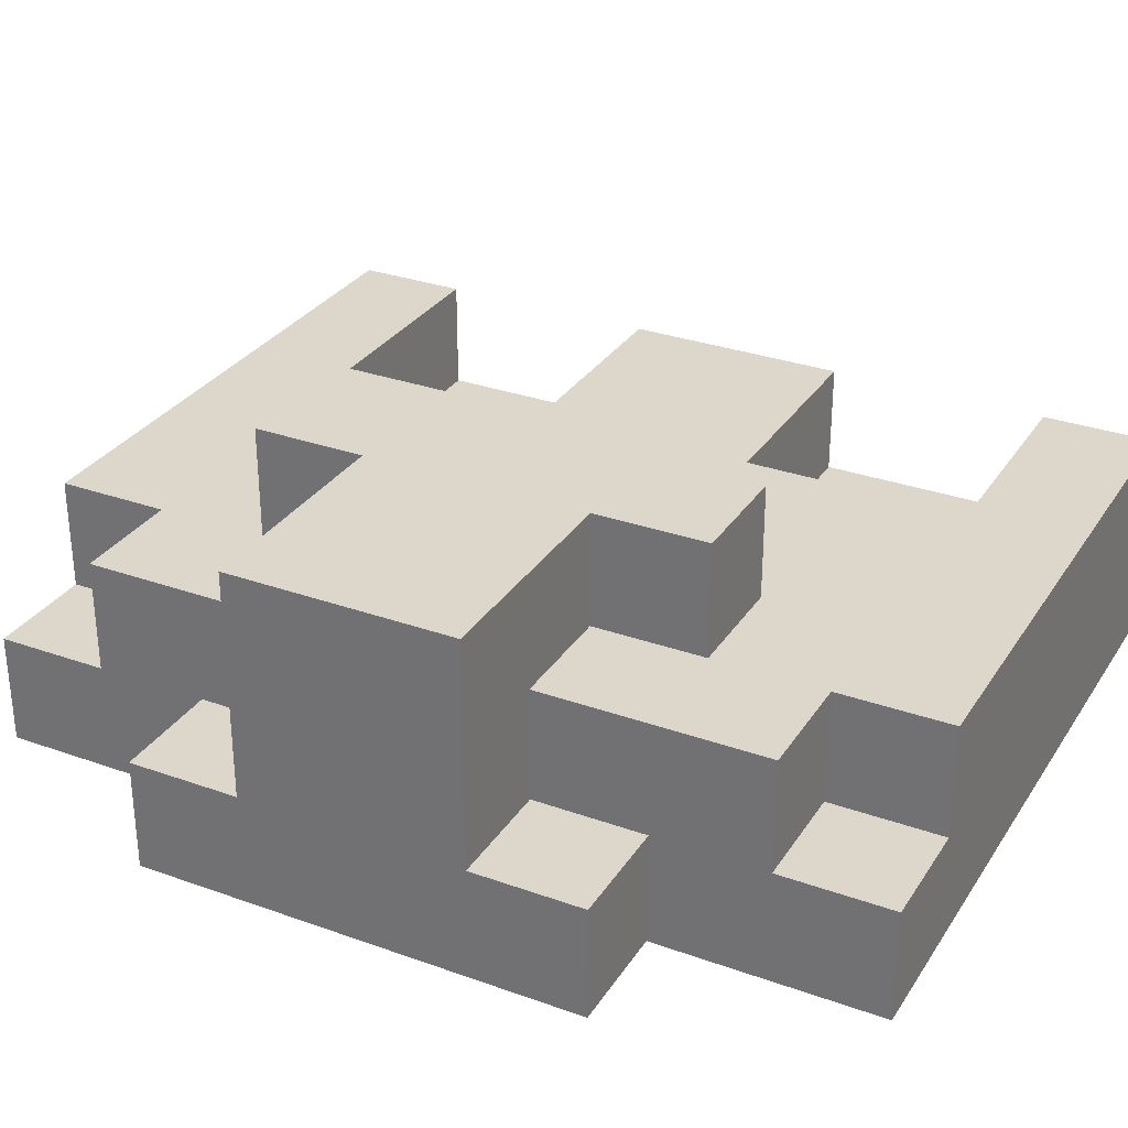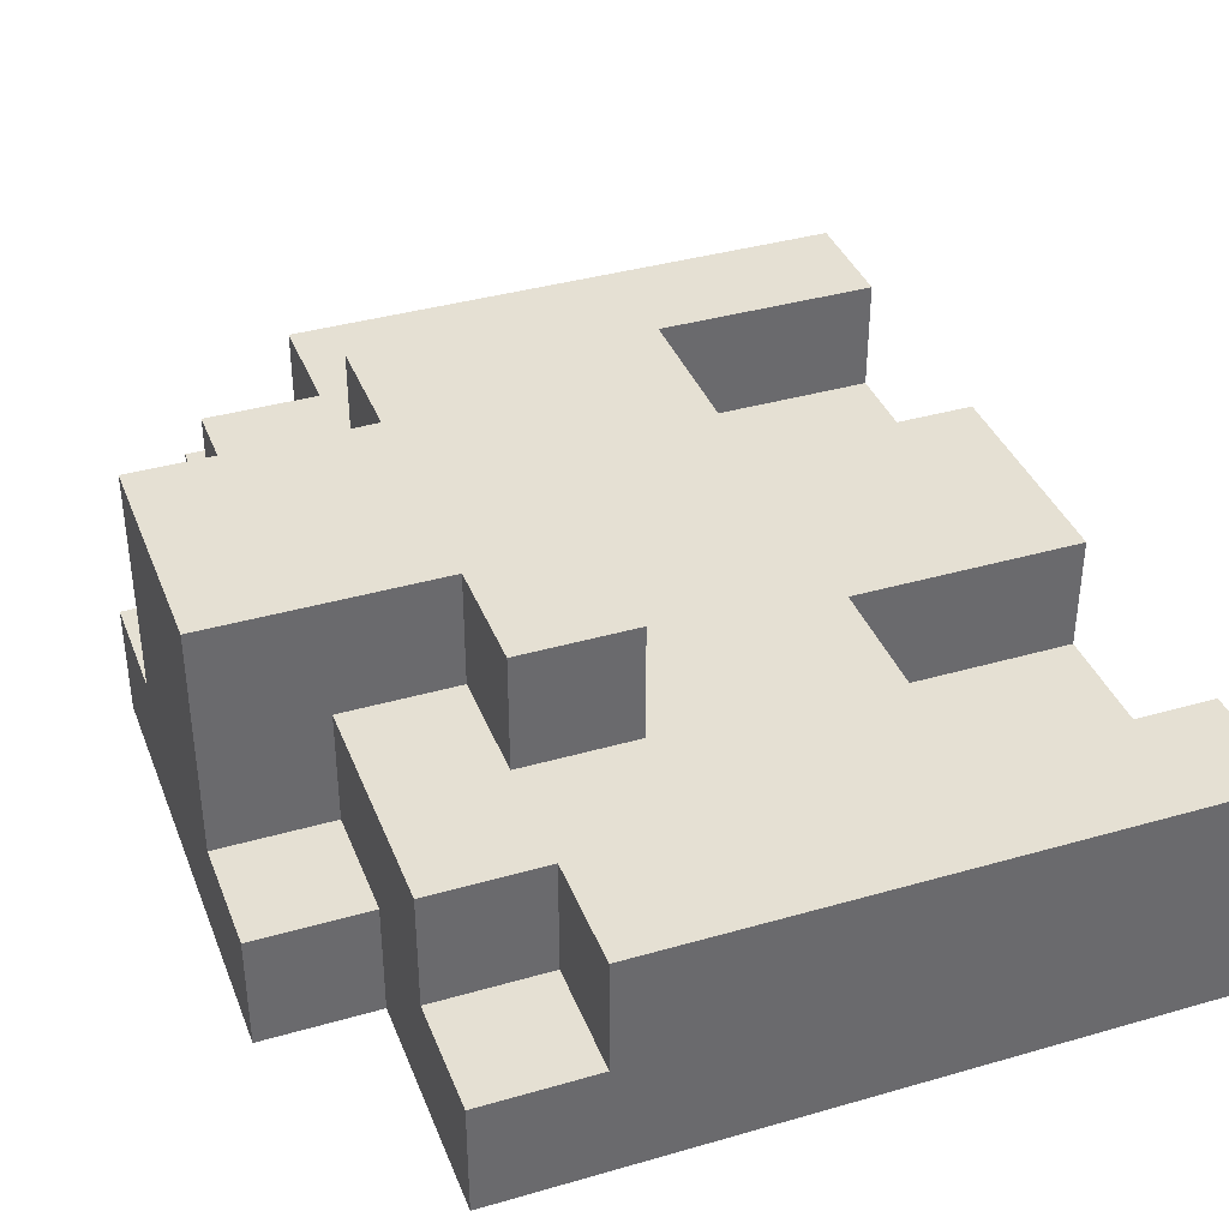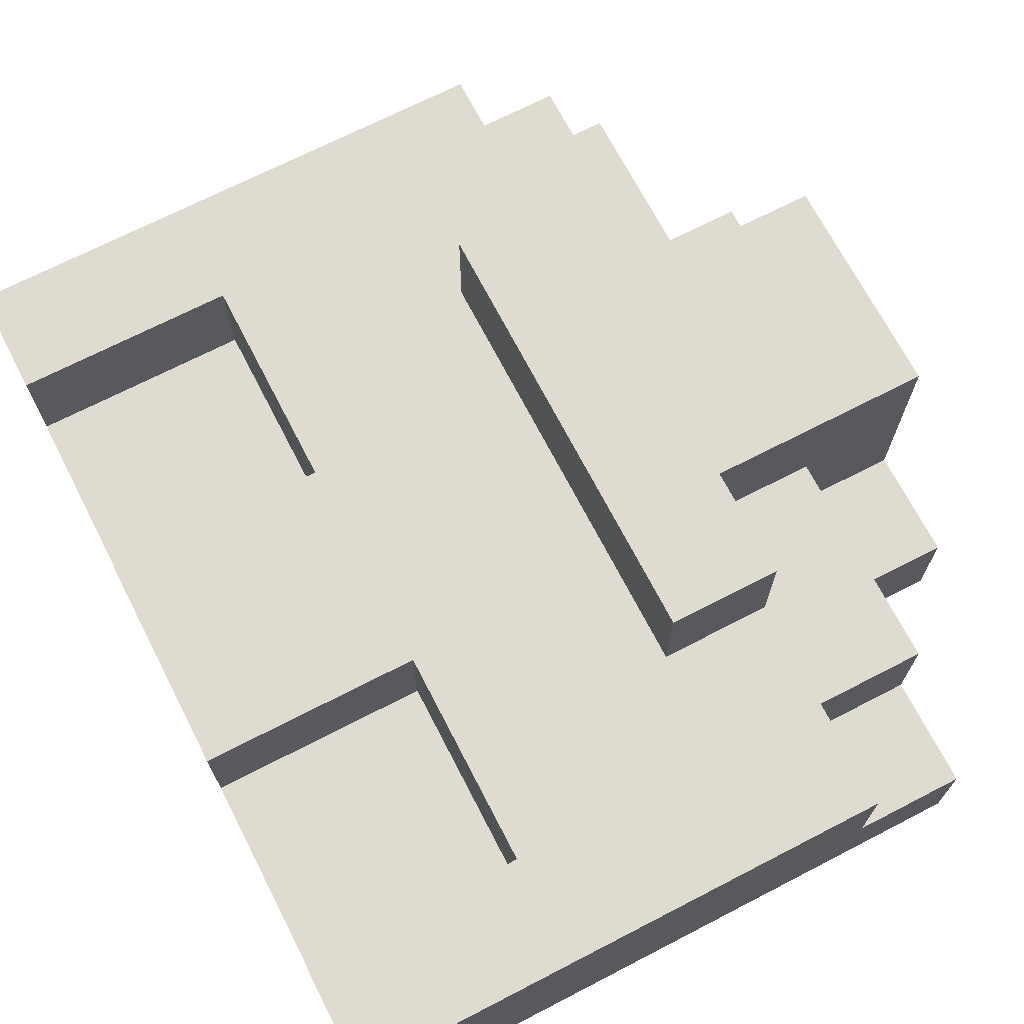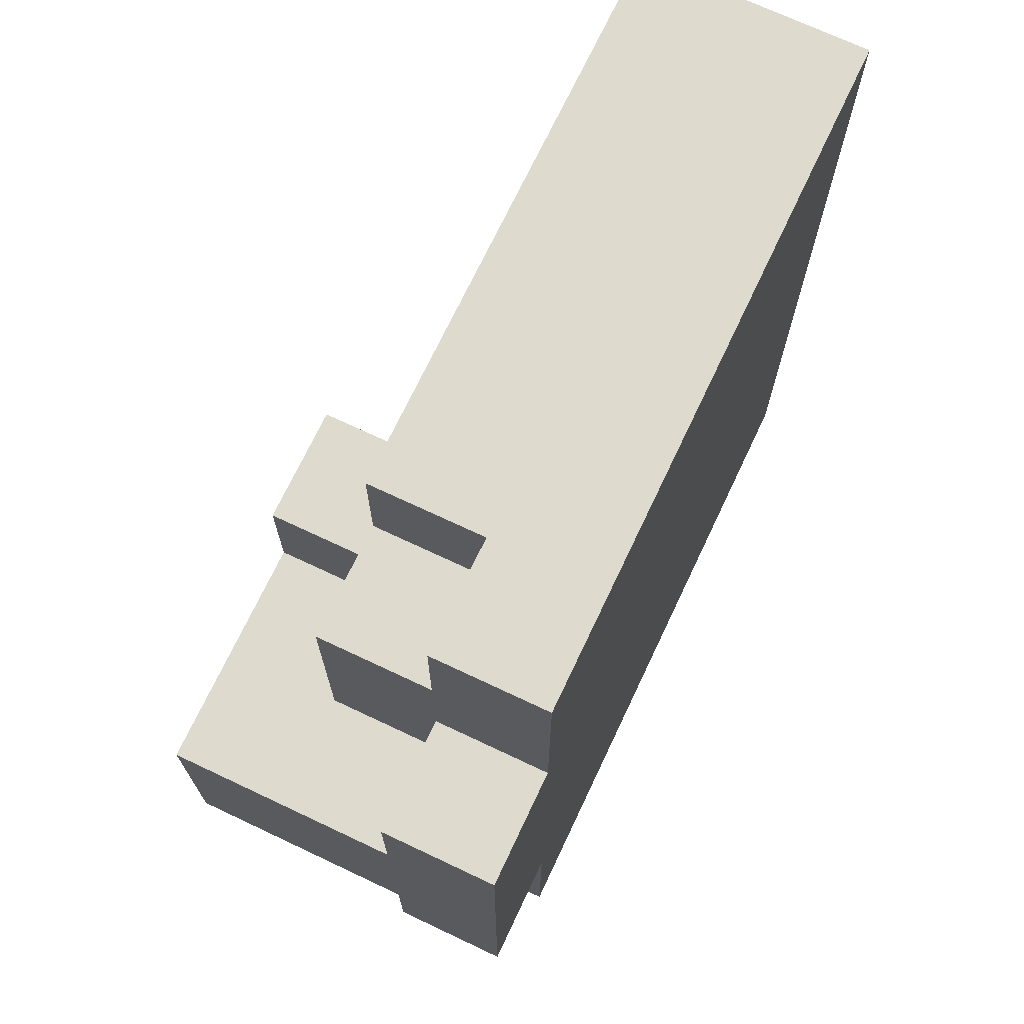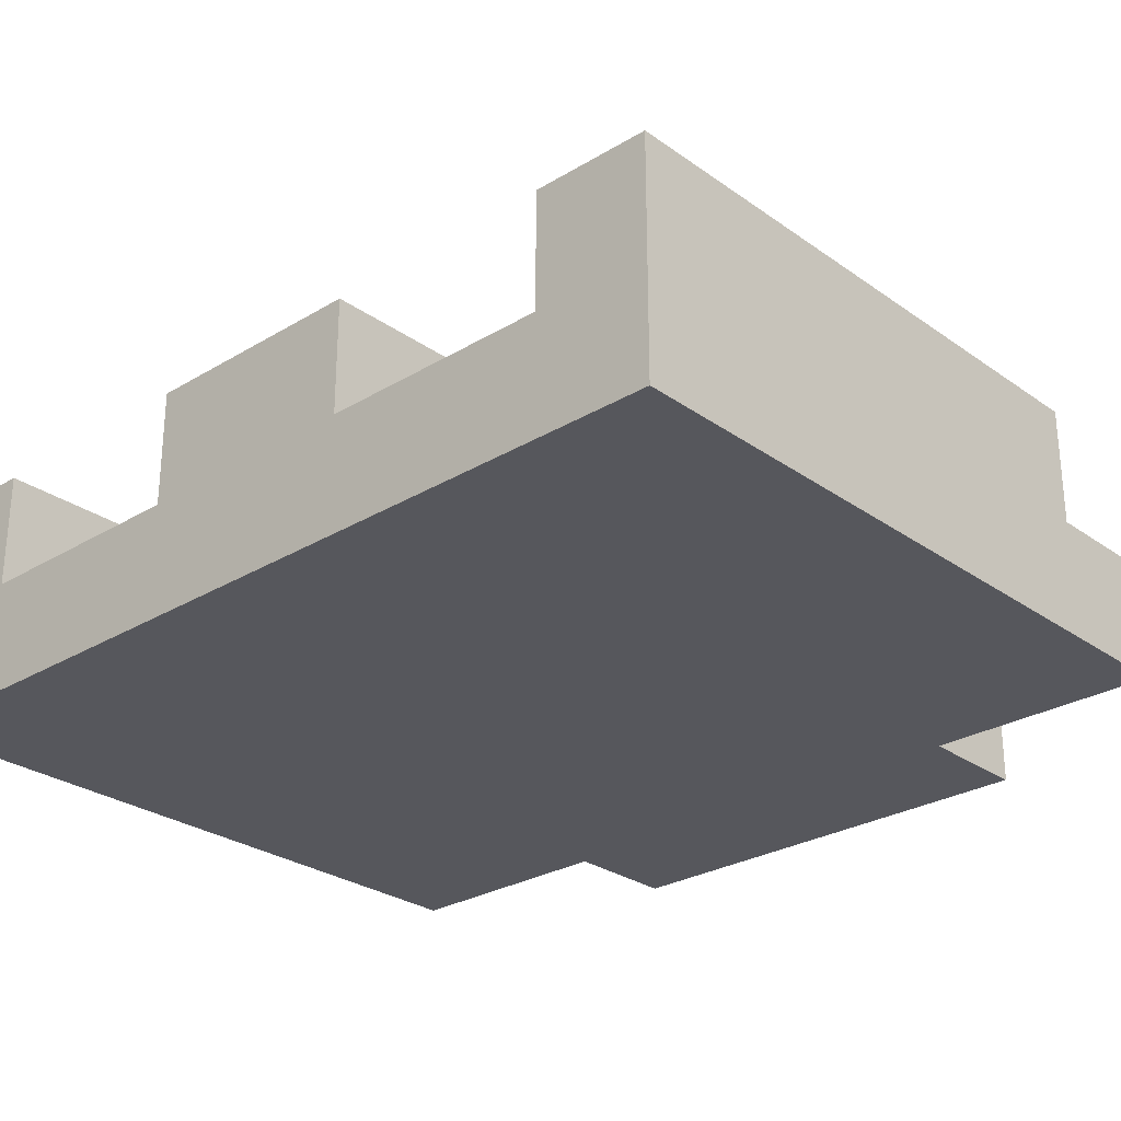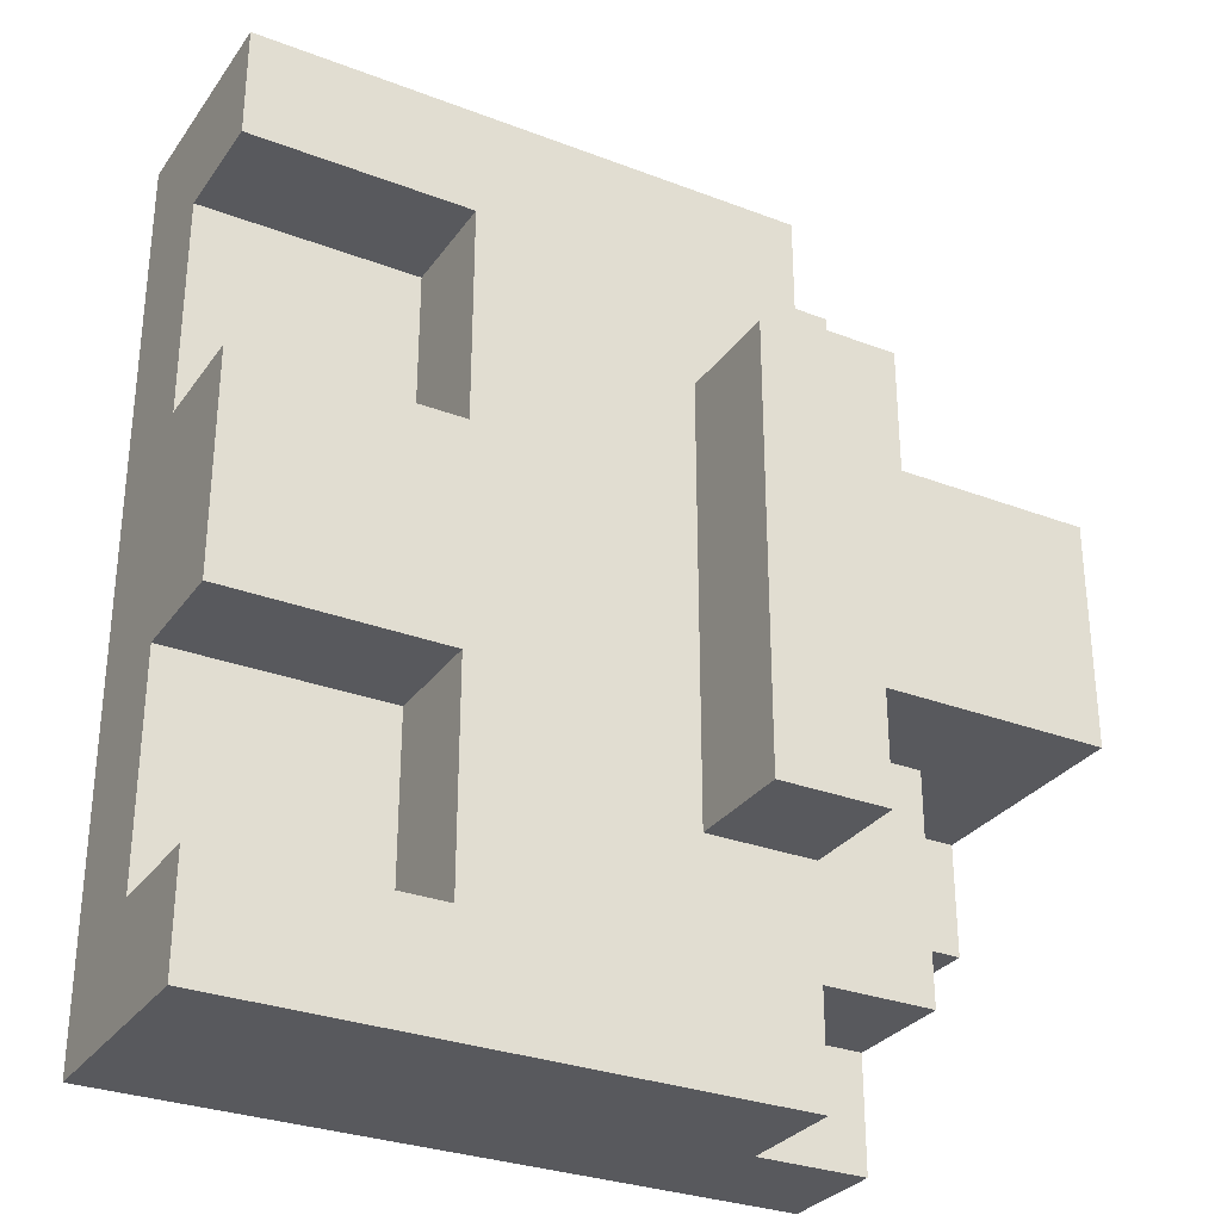
<metadata>
{"format":"obj","ext":"obj","renderer":"f3d","projection":"perspective","resolution":1024,"background":"white","views":[{"elev":30.5,"azim":-62.7,"up":"+Y"},{"elev":38.0,"azim":-20.1,"up":"+Y"},{"elev":69.8,"azim":152.7,"up":"+Y"},{"elev":71.1,"azim":-64.7,"up":"+Z"},{"elev":-27.5,"azim":132.7,"up":"+Y"},{"elev":-30.2,"azim":151.0,"up":"+Z"}]}
</metadata>
<code>
o Medium_laser_turret
v -0.3451 -0.052 0.2
v -0.3451 -0.152 -0.2
v -0.3451 -0.152 0.2
v -0.3451 -0.052 0.1
v -0.3451 -0.052 -0.1
v -0.3451 -0.052 -0.2
v -0.3451 0.148 0.1
v -0.3451 0.148 -0.1
v -0.2451 -0.052 0.4
v -0.2451 -0.152 0.2
v -0.2451 -0.152 0.4
v -0.2451 -0.052 0.3
v -0.2451 -0.052 0.2
v -0.2451 -0.052 -0.2
v -0.2451 -0.152 -0.4
v -0.2451 -0.152 -0.2
v -0.2451 -0.052 -0.3
v -0.2451 -0.052 -0.4
v -0.2451 0.048 0.3
v -0.2451 -0.052 0.1
v -0.2451 0.048 0.1
v -0.2451 0.048 -0.1
v -0.2451 -0.052 -0.1
v -0.2451 0.048 -0.3
v -0.1451 0.048 0.4
v -0.1451 -0.052 0.3
v -0.1451 -0.052 0.4
v -0.1451 0.048 0.3
v -0.1451 0.048 -0.3
v -0.1451 -0.052 -0.4
v -0.1451 -0.052 -0.3
v -0.1451 0.048 -0.4
v -0.1451 0.148 0.2
v -0.1451 0.048 0.1
v -0.1451 0.048 0.2
v -0.1451 0.148 0.1
v -0.1451 0.148 -0.1
v -0.1451 0.048 -0.2
v -0.1451 0.048 -0.1
v -0.1451 0.148 -0.2
v -0.04509 0.048 0.2
v -0.04509 0.048 0.1
v -0.04509 0.148 0.2
v -0.04509 0.048 -0.1
v -0.04509 0.048 -0.2
v -0.04509 0.148 -0.2
v 0.1549 -0.052 0.3
v 0.1549 -0.052 0.1
v 0.1549 0.048 0.3
v 0.1549 0.048 0.1
v 0.1549 -0.052 -0.1
v 0.1549 -0.052 -0.3
v 0.1549 0.048 -0.1
v 0.1549 0.048 -0.3
v 0.3549 -0.152 0.4
v 0.3549 -0.152 -0.4
v 0.3549 -0.052 0.3
v 0.3549 -0.052 0.1
v 0.3549 -0.052 -0.1
v 0.3549 -0.052 -0.3
v 0.3549 0.048 0.4
v 0.3549 0.048 0.3
v 0.3549 0.048 0.1
v 0.3549 0.048 -0.1
v 0.3549 0.048 -0.3
v 0.3549 0.048 -0.4
v -0.1451 -0.052 0.4
v -0.2451 -0.052 0.4
v -0.2451 -0.152 0.4
v 0.3549 -0.152 0.4
v -0.1451 0.048 0.4
v 0.3549 0.048 0.4
v -0.1451 -0.052 0.3
v -0.2451 0.048 0.3
v -0.2451 -0.052 0.3
v -0.1451 0.048 0.3
v -0.2451 -0.152 0.2
v -0.3451 -0.052 0.2
v -0.3451 -0.152 0.2
v -0.2451 -0.052 0.2
v -0.04509 0.048 0.2
v -0.1451 0.148 0.2
v -0.1451 0.048 0.2
v -0.04509 0.148 0.2
v -0.2451 -0.052 0.1
v -0.3451 0.148 0.1
v -0.3451 -0.052 0.1
v -0.2451 0.048 0.1
v -0.1451 0.048 0.1
v -0.1451 0.148 0.1
v 0.3549 -0.052 0.1
v 0.1549 0.048 0.1
v 0.1549 -0.052 0.1
v 0.3549 0.048 0.1
v 0.3549 -0.052 -0.3
v 0.1549 0.048 -0.3
v 0.1549 -0.052 -0.3
v 0.3549 0.048 -0.3
v 0.1549 -0.052 0.3
v 0.1549 0.048 0.3
v 0.3549 -0.052 0.3
v 0.3549 0.048 0.3
v -0.3451 -0.052 -0.1
v -0.3451 0.148 -0.1
v -0.2451 -0.052 -0.1
v -0.2451 0.048 -0.1
v -0.1451 0.048 -0.1
v -0.1451 0.148 -0.1
v 0.1549 -0.052 -0.1
v 0.1549 0.048 -0.1
v 0.3549 -0.052 -0.1
v 0.3549 0.048 -0.1
v -0.3451 -0.152 -0.2
v -0.3451 -0.052 -0.2
v -0.2451 -0.152 -0.2
v -0.2451 -0.052 -0.2
v -0.1451 0.048 -0.2
v -0.1451 0.148 -0.2
v -0.04509 0.048 -0.2
v -0.04509 0.148 -0.2
v -0.2451 -0.052 -0.3
v -0.2451 0.048 -0.3
v -0.1451 -0.052 -0.3
v -0.1451 0.048 -0.3
v -0.2451 -0.152 -0.4
v -0.2451 -0.052 -0.4
v -0.1451 -0.052 -0.4
v 0.3549 -0.152 -0.4
v -0.1451 0.048 -0.4
v 0.3549 0.048 -0.4
v -0.2451 -0.152 0.2
v 0.3549 -0.152 0.4
v -0.2451 -0.152 0.4
v -0.3451 -0.152 -0.2
v -0.3451 -0.152 0.2
v -0.2451 -0.152 -0.2
v -0.2451 -0.152 -0.4
v 0.3549 -0.152 -0.4
v -0.2451 -0.052 0.4
v -0.1451 -0.052 0.4
v -0.2451 -0.052 0.3
v -0.1451 -0.052 0.3
v -0.3451 -0.052 0.2
v -0.2451 -0.052 0.2
v -0.3451 -0.052 0.1
v -0.2451 -0.052 0.1
v 0.1549 -0.052 0.3
v 0.3549 -0.052 0.3
v 0.1549 -0.052 0.1
v 0.3549 -0.052 0.1
v -0.3451 -0.052 -0.1
v -0.2451 -0.052 -0.1
v -0.3451 -0.052 -0.2
v -0.2451 -0.052 -0.2
v 0.1549 -0.052 -0.1
v 0.3549 -0.052 -0.1
v 0.1549 -0.052 -0.3
v 0.3549 -0.052 -0.3
v -0.2451 -0.052 -0.3
v -0.1451 -0.052 -0.3
v -0.2451 -0.052 -0.4
v -0.1451 -0.052 -0.4
v -0.1451 0.048 0.4
v 0.3549 0.048 0.4
v -0.1451 0.048 0.3
v 0.05491 0.048 0.3
v 0.1549 0.048 0.3
v 0.3549 0.048 0.3
v -0.2451 0.048 0.3
v -0.1451 0.048 0.2
v -0.04509 0.048 0.2
v -0.2451 0.048 0.1
v -0.1451 0.048 0.1
v -0.04509 0.048 0.1
v 0.05491 0.048 0.1
v 0.1549 0.048 0.1
v 0.3549 0.048 0.1
v -0.04509 0.048 -0.1
v 0.05491 0.048 -0.1
v 0.1549 0.048 -0.1
v 0.3549 0.048 -0.1
v -0.2451 0.048 -0.1
v -0.1451 0.048 -0.1
v -0.1451 0.048 -0.2
v -0.04509 0.048 -0.2
v -0.2451 0.048 -0.3
v -0.1451 0.048 -0.3
v 0.05491 0.048 -0.3
v 0.1549 0.048 -0.3
v 0.3549 0.048 -0.3
v -0.1451 0.048 -0.4
v 0.3549 0.048 -0.4
v -0.1451 0.148 0.2
v -0.04509 0.148 0.2
v -0.1451 0.148 0.1
v -0.3451 0.148 0.1
v -0.3451 0.148 -0.1
v -0.1451 0.148 -0.1
v -0.1451 0.148 -0.2
v -0.04509 0.148 -0.2
f 1 2 3
f 4 2 1
f 5 2 4
f 6 2 5
f 7 5 4
f 8 5 7
f 9 10 11
f 12 10 9
f 13 10 12
f 14 15 16
f 17 15 14
f 18 15 17
f 19 20 13
f 19 13 12
f 21 20 19
f 22 17 14
f 22 14 23
f 24 17 22
f 25 26 27
f 28 26 25
f 29 30 31
f 32 30 29
f 33 34 35
f 36 34 33
f 37 38 39
f 40 38 37
f 41 42 43
f 44 45 43
f 42 44 43
f 43 45 46
f 47 48 49
f 49 48 50
f 51 52 53
f 53 52 54
f 55 56 57
f 57 56 58
f 58 56 59
f 59 56 60
f 55 57 61
f 61 57 62
f 58 59 63
f 63 59 64
f 60 56 65
f 65 56 66
f 67 68 69
f 70 67 69
f 70 71 67
f 72 71 70
f 73 74 75
f 76 74 73
f 77 78 79
f 80 78 77
f 81 82 83
f 84 82 81
f 85 86 87
f 88 86 85
f 89 86 88
f 90 86 89
f 91 92 93
f 94 92 91
f 95 96 97
f 98 96 95
f 99 100 101
f 101 100 102
f 103 104 105
f 105 104 106
f 106 104 107
f 107 104 108
f 109 110 111
f 111 110 112
f 113 114 115
f 115 114 116
f 117 118 119
f 119 118 120
f 121 122 123
f 123 122 124
f 125 126 127
f 125 127 128
f 127 129 128
f 128 129 130
f 131 132 133
f 134 131 135
f 136 132 131
f 136 131 134
f 137 132 136
f 138 132 137
f 139 140 141
f 141 140 142
f 143 144 145
f 145 144 146
f 147 148 149
f 149 148 150
f 151 152 153
f 153 152 154
f 155 156 157
f 157 156 158
f 159 160 161
f 161 160 162
f 163 164 165
f 165 164 166
f 166 164 167
f 167 164 168
f 169 165 170
f 165 166 170
f 170 166 171
f 169 170 172
f 172 170 173
f 171 166 174
f 166 167 175
f 174 166 175
f 175 167 176
f 176 177 178
f 174 175 178
f 175 176 178
f 178 177 179
f 179 177 180
f 180 177 181
f 182 183 184
f 178 179 185
f 182 184 186
f 184 185 187
f 186 184 187
f 179 180 188
f 187 185 188
f 185 179 188
f 188 180 189
f 189 190 191
f 188 189 191
f 187 188 191
f 191 190 192
f 193 194 195
f 196 195 197
f 195 194 198
f 197 195 198
f 198 194 199
f 199 194 200

</code>
